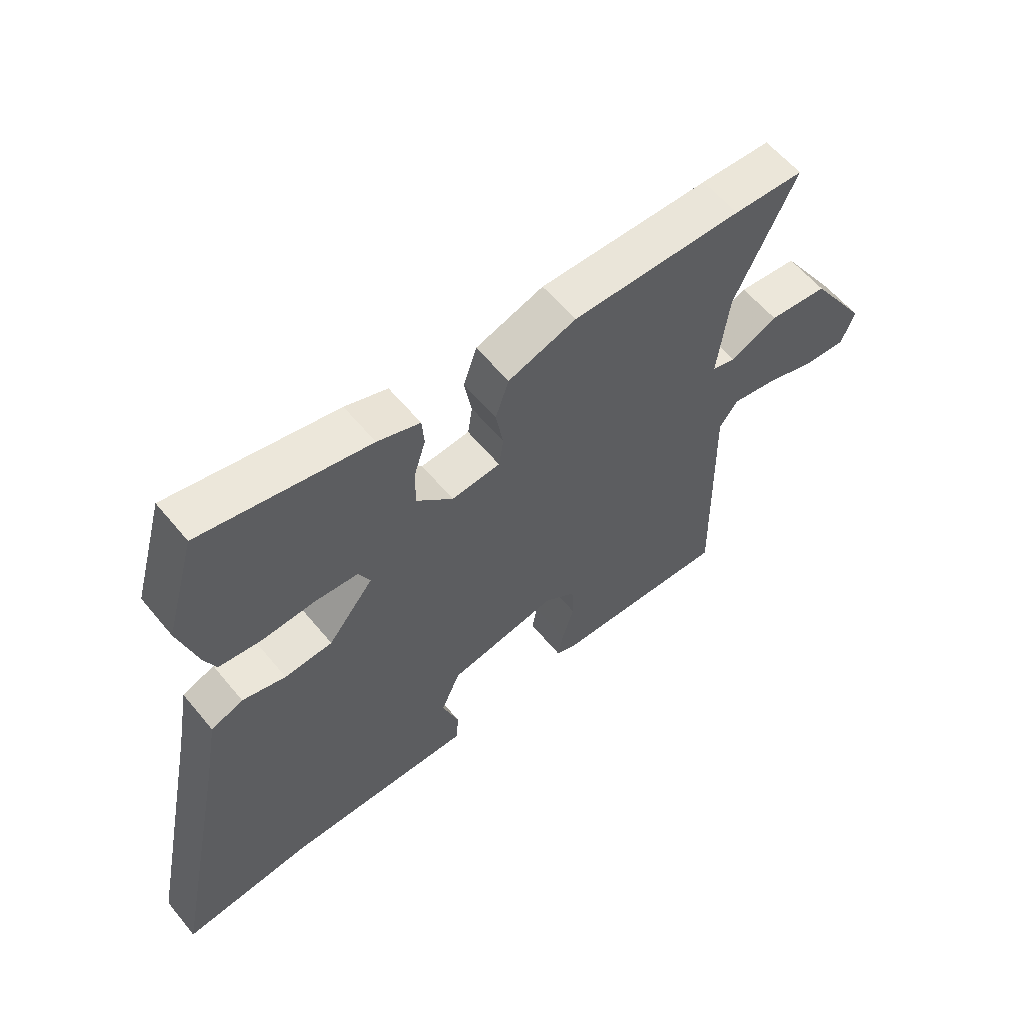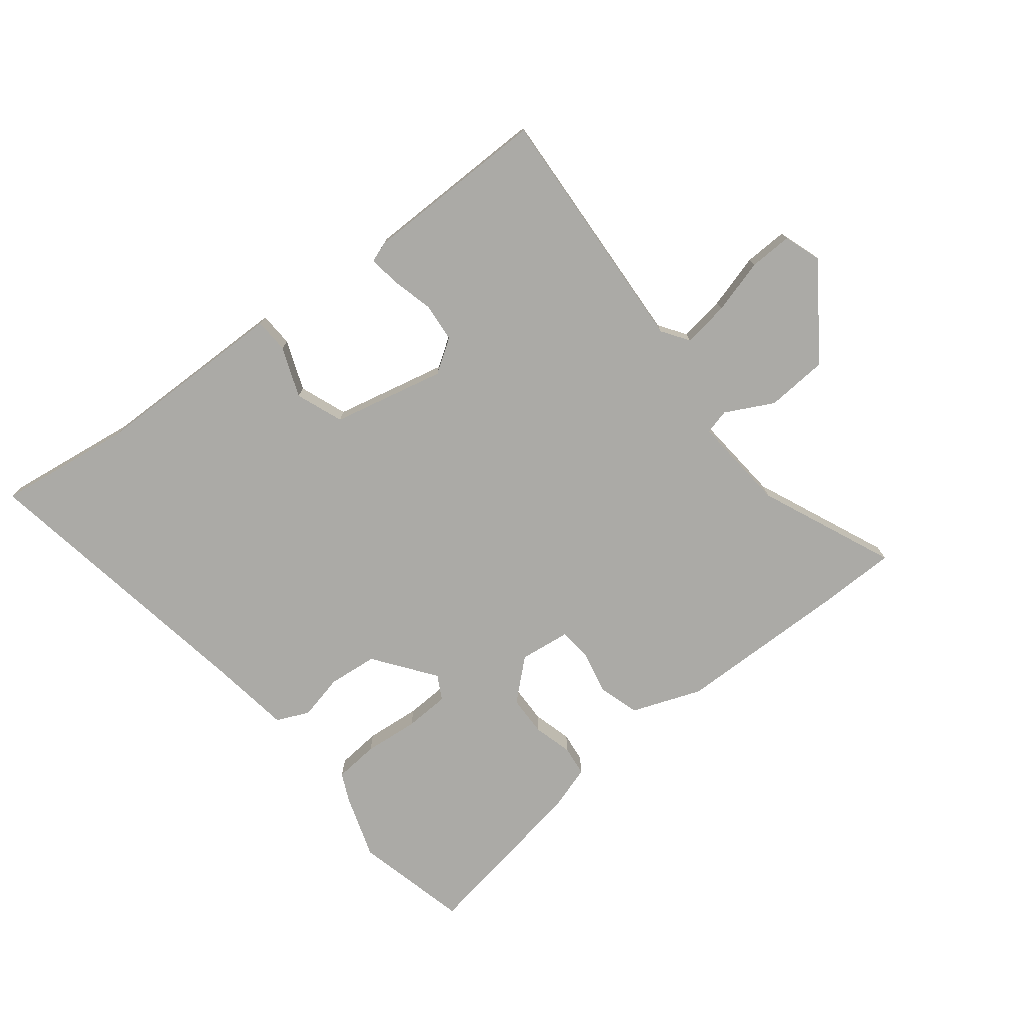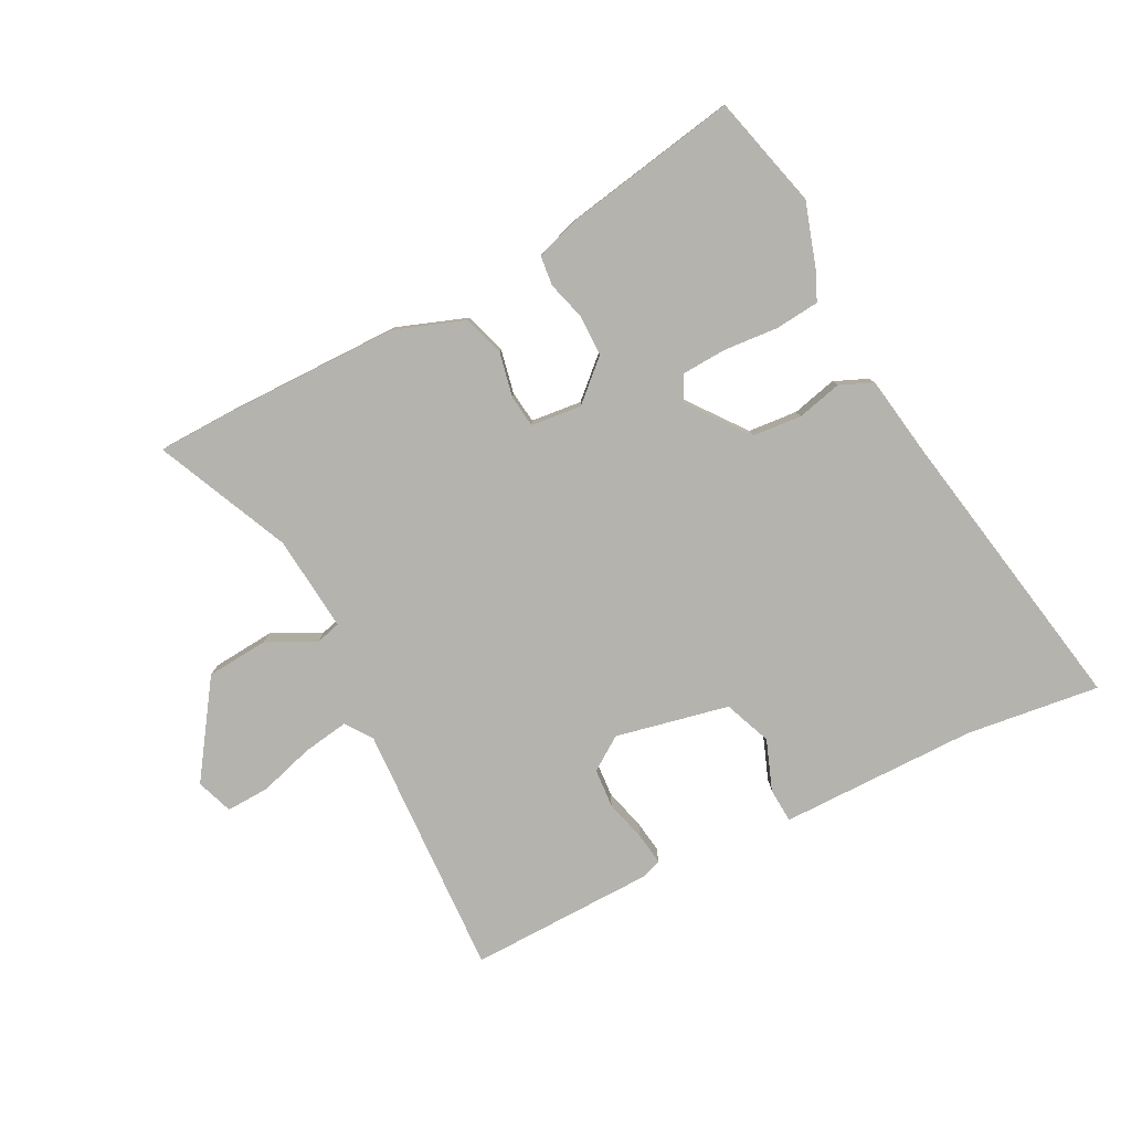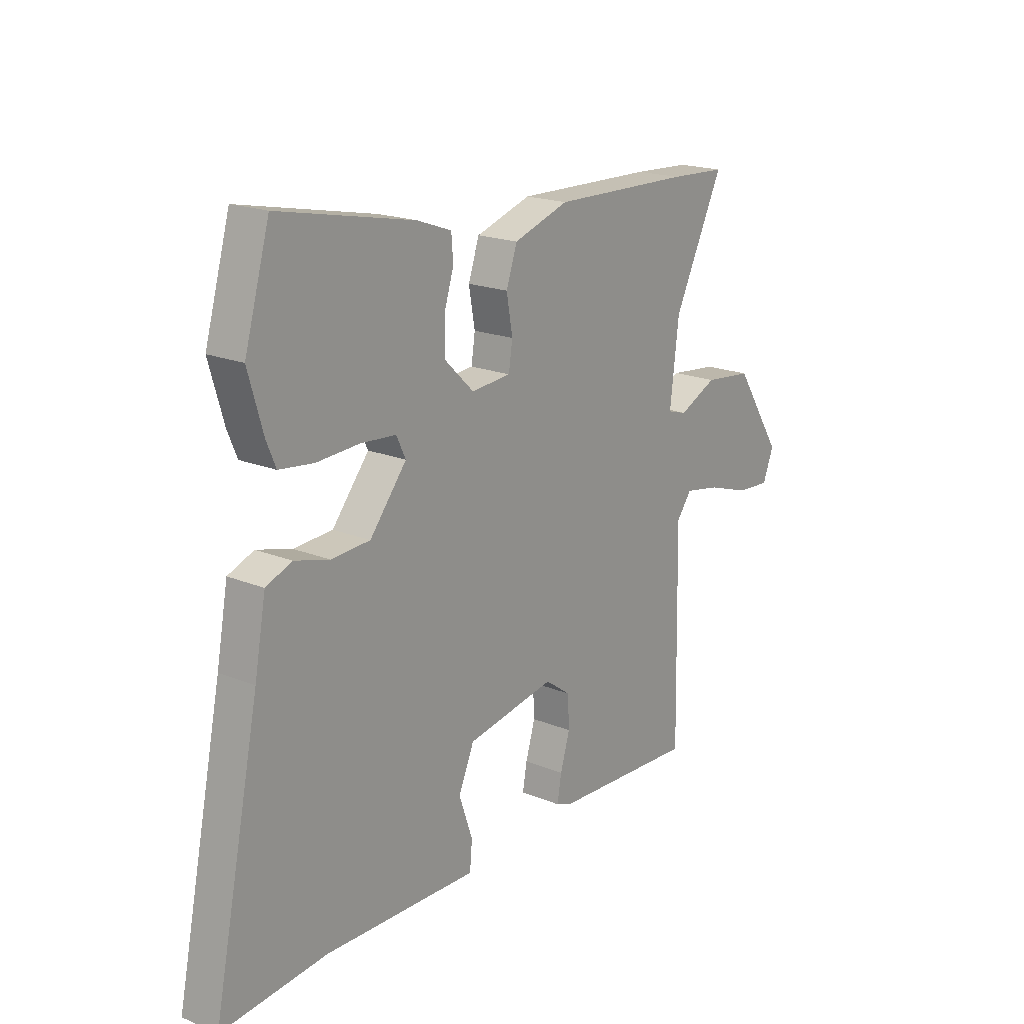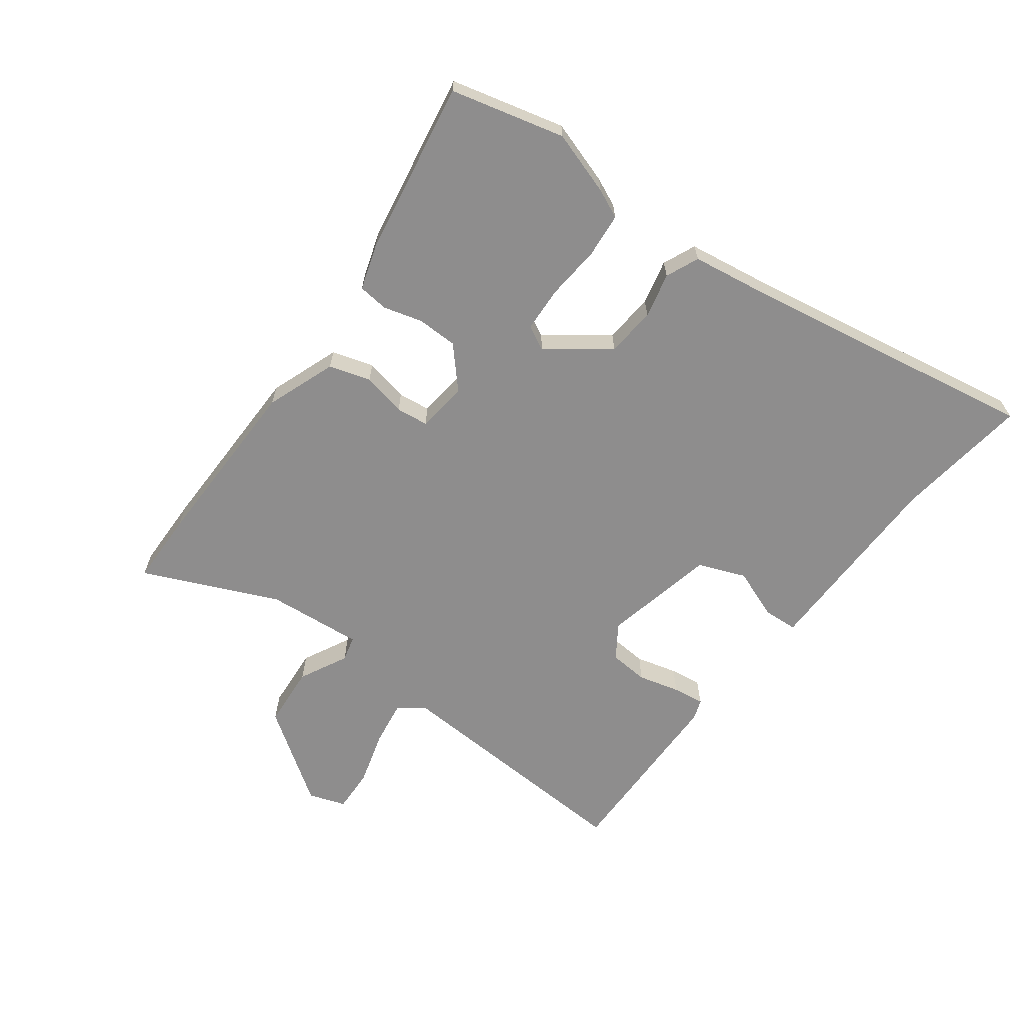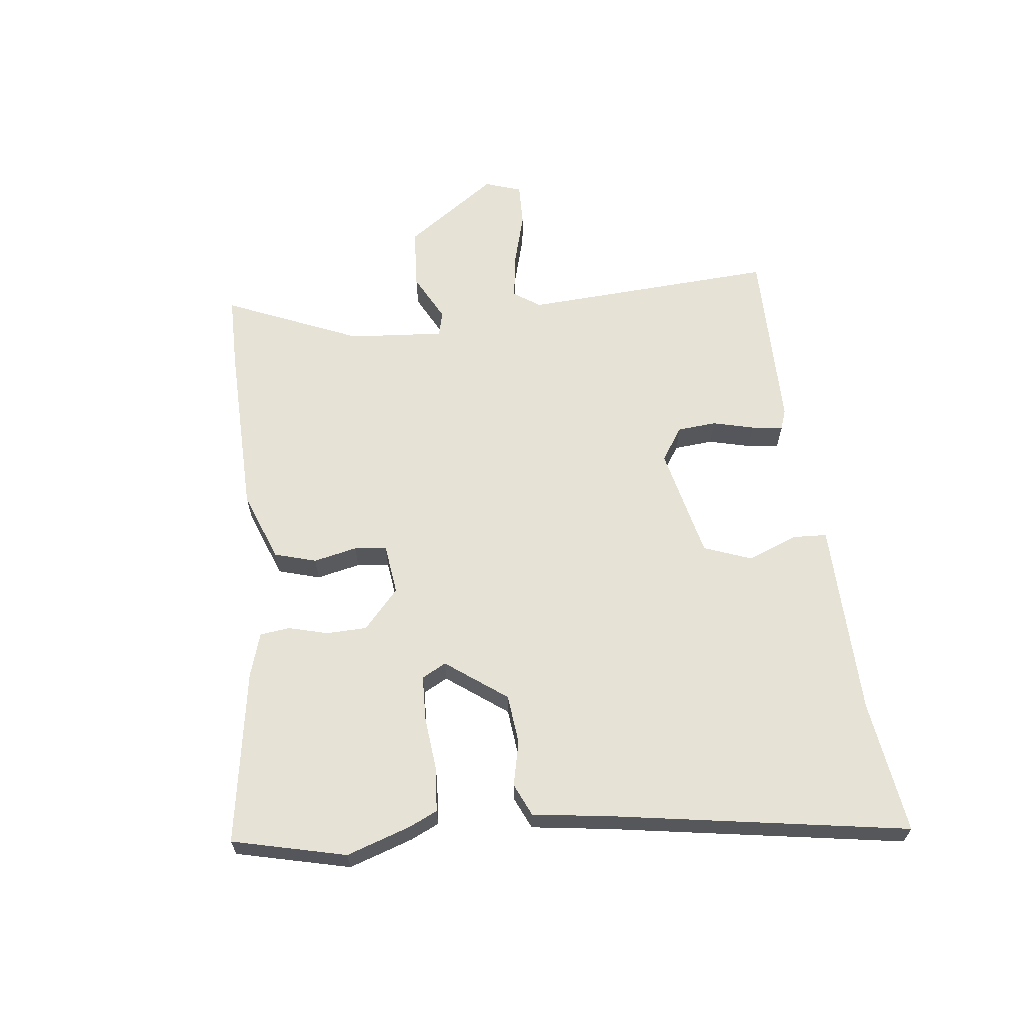
<metadata>
{"format":"obj","ext":"obj","renderer":"f3d","projection":"perspective","resolution":1024,"background":"white","views":[{"elev":59.3,"azim":140.7,"up":"+Z"},{"elev":-75.8,"azim":-144.0,"up":"+Y"},{"elev":-80.0,"azim":25.7,"up":"+Y"},{"elev":19.0,"azim":127.8,"up":"+Z"},{"elev":-64.7,"azim":51.5,"up":"+Y"},{"elev":63.3,"azim":80.9,"up":"+Y"}]}
</metadata>
<code>
v 0.473 0.07 0.596
v 0.526 0.07 0.41
v 0.495 0.07 0.303
v 0.475 0.07 0.255
v 0.402 0.07 0.246
v 0.311 0.07 0.251
v 0.237 0.07 0.245
v 0.217 0.07 0.204
v 0.295 0.07 0.107
v 0.377 0.07 0.102
v 0.451 0.07 0.122
v 0.506 0.07 0.1
v 0.53 0.07 -0.031
v 0.629 0.07 -0.513
v 0.407 0.07 -0.491
v 0.213 0.07 -0.495
v 0.081 0.07 -0.498
v 0.076 0.07 -0.441
v 0.105 0.07 -0.357
v 0.072 0.07 -0.28
v -0.116 0.07 -0.245
v -0.17 0.07 -0.284
v -0.173 0.07 -0.349
v -0.153 0.07 -0.417
v -0.144 0.07 -0.469
v -0.177 0.07 -0.482
v -0.484 0.07 -0.496
v -0.476 0.07 -0.076
v -0.508 0.07 -0.033
v -0.584 0.07 -0.047
v -0.673 0.07 -0.076
v -0.745 0.07 -0.081
v -0.768 0.07 -0.021
v -0.667 0.07 0.135
v -0.565 0.07 0.146
v -0.484 0.07 0.108
v -0.443 0.07 0.12
v -0.462 0.07 0.278
v -0.567 0.07 0.497
v -0.446 0.07 0.503
v -0.152 0.07 0.509
v -0.035 0.07 0.47
v -0.012 0.07 0.402
v -0.025 0.07 0.329
v -0.017 0.07 0.276
v 0.067 0.07 0.269
v 0.13 0.07 0.33
v 0.129 0.07 0.397
v 0.109 0.07 0.461
v 0.113 0.07 0.511
v 0.186 0.07 0.537
v 0.473 0 0.596
v 0.526 0 0.41
v 0.495 0 0.303
v 0.475 0 0.255
v 0.402 0 0.246
v 0.311 0 0.251
v 0.237 0 0.245
v 0.217 0 0.204
v 0.295 0 0.107
v 0.377 0 0.102
v 0.451 0 0.122
v 0.506 0 0.1
v 0.53 0 -0.031
v 0.629 0 -0.513
v 0.407 0 -0.491
v 0.213 0 -0.495
v 0.081 0 -0.498
v 0.076 0 -0.441
v 0.105 0 -0.357
v 0.072 0 -0.28
v -0.116 0 -0.245
v -0.17 0 -0.284
v -0.173 0 -0.349
v -0.153 0 -0.417
v -0.144 0 -0.469
v -0.177 0 -0.482
v -0.484 0 -0.496
v -0.476 0 -0.076
v -0.508 0 -0.033
v -0.584 0 -0.047
v -0.673 0 -0.076
v -0.745 0 -0.081
v -0.768 0 -0.021
v -0.667 0 0.135
v -0.565 0 0.146
v -0.484 0 0.108
v -0.443 0 0.12
v -0.462 0 0.278
v -0.567 0 0.497
v -0.446 0 0.503
v -0.152 0 0.509
v -0.035 0 0.47
v -0.012 0 0.402
v -0.025 0 0.329
v -0.017 0 0.276
v 0.067 0 0.269
v 0.13 0 0.33
v 0.129 0 0.397
v 0.109 0 0.461
v 0.113 0 0.511
v 0.186 0 0.537
f 4 5 6
f 3 4 6
f 2 3 6
f 1 2 6
f 51 1 6
f 50 51 6
f 49 50 6
f 48 49 6
f 47 48 6 7
f 46 47 7 8
f 45 46 8 9
f 42 43 44
f 41 42 44
f 40 41 44
f 39 40 44
f 38 39 44
f 37 38 44 45
f 34 35 36
f 33 34 36
f 32 33 36
f 31 32 36
f 30 31 36
f 29 30 36 37
f 37 45 9
f 29 37 9
f 28 29 9
f 26 27 28
f 25 26 28
f 24 25 28
f 23 24 28
f 16 17 18 19
f 15 16 19 20
f 13 14 15 20
f 13 20 21
f 12 13 21
f 11 12 21
f 10 11 21
f 28 9 10 21
f 22 23 28
f 21 22 28
f 57 56 55
f 57 55 54
f 57 54 53
f 57 53 52
f 57 52 102
f 57 102 101
f 57 101 100
f 57 100 99
f 58 57 99 98
f 59 58 98 97
f 60 59 97 96
f 95 94 93
f 95 93 92
f 95 92 91
f 95 91 90
f 95 90 89
f 96 95 89 88
f 87 86 85
f 87 85 84
f 87 84 83
f 87 83 82
f 87 82 81
f 88 87 81 80
f 60 96 88
f 60 88 80
f 60 80 79
f 79 78 77
f 79 77 76
f 79 76 75
f 79 75 74
f 70 69 68 67
f 71 70 67 66
f 71 66 65 64
f 72 71 64
f 72 64 63
f 72 63 62
f 72 62 61
f 72 61 60 79
f 79 74 73
f 79 73 72
f 1 52 53 2
f 2 53 54 3
f 3 54 55 4
f 4 55 56 5
f 5 56 57 6
f 6 57 58 7
f 7 58 59 8
f 8 59 60 9
f 9 60 61 10
f 10 61 62 11
f 11 62 63 12
f 12 63 64 13
f 13 64 65 14
f 14 65 66 15
f 15 66 67 16
f 16 67 68 17
f 17 68 69 18
f 18 69 70 19
f 19 70 71 20
f 20 71 72 21
f 21 72 73 22
f 22 73 74 23
f 23 74 75 24
f 24 75 76 25
f 25 76 77 26
f 26 77 78 27
f 27 78 79 28
f 28 79 80 29
f 29 80 81 30
f 30 81 82 31
f 31 82 83 32
f 32 83 84 33
f 33 84 85 34
f 34 85 86 35
f 35 86 87 36
f 36 87 88 37
f 37 88 89 38
f 38 89 90 39
f 39 90 91 40
f 40 91 92 41
f 41 92 93 42
f 42 93 94 43
f 43 94 95 44
f 44 95 96 45
f 45 96 97 46
f 46 97 98 47
f 47 98 99 48
f 48 99 100 49
f 49 100 101 50
f 50 101 102 51
f 51 102 52 1

</code>
